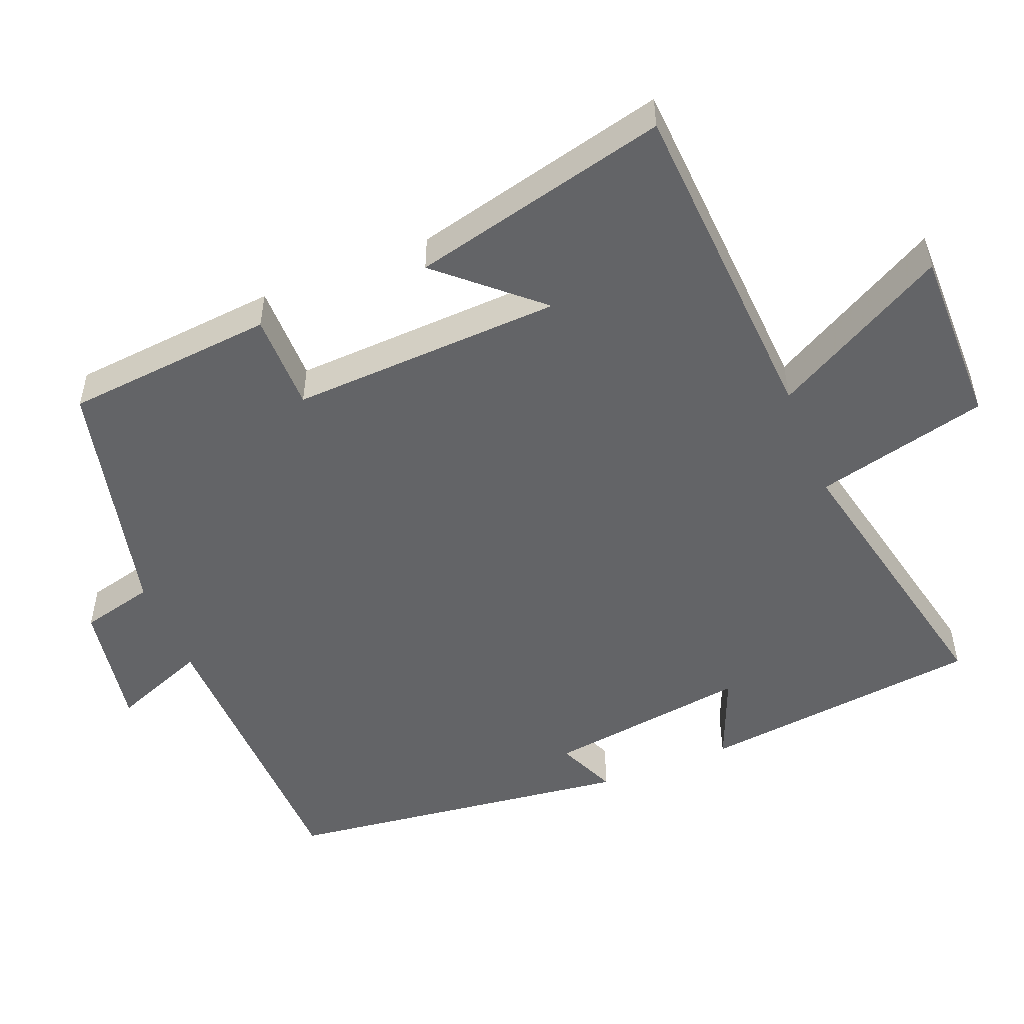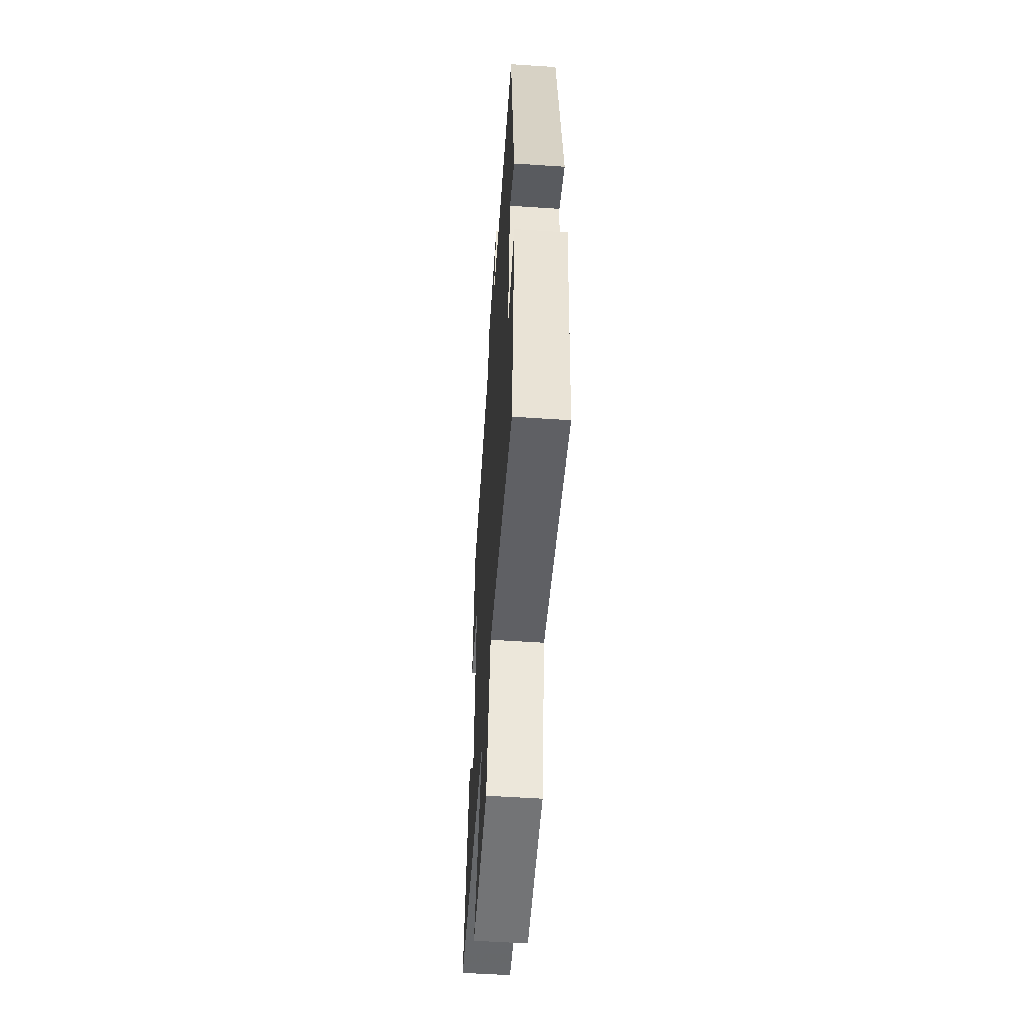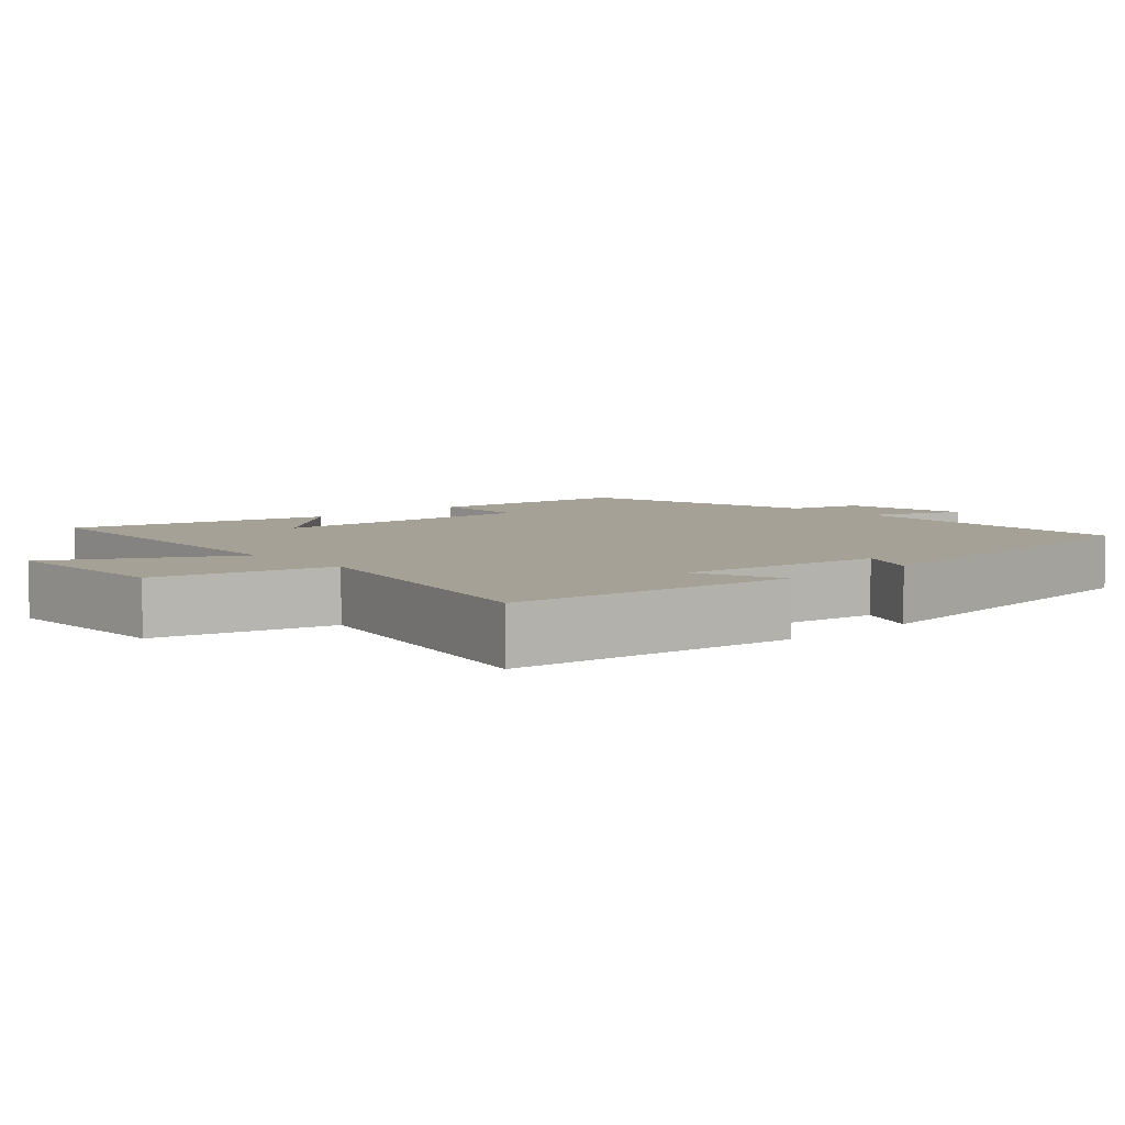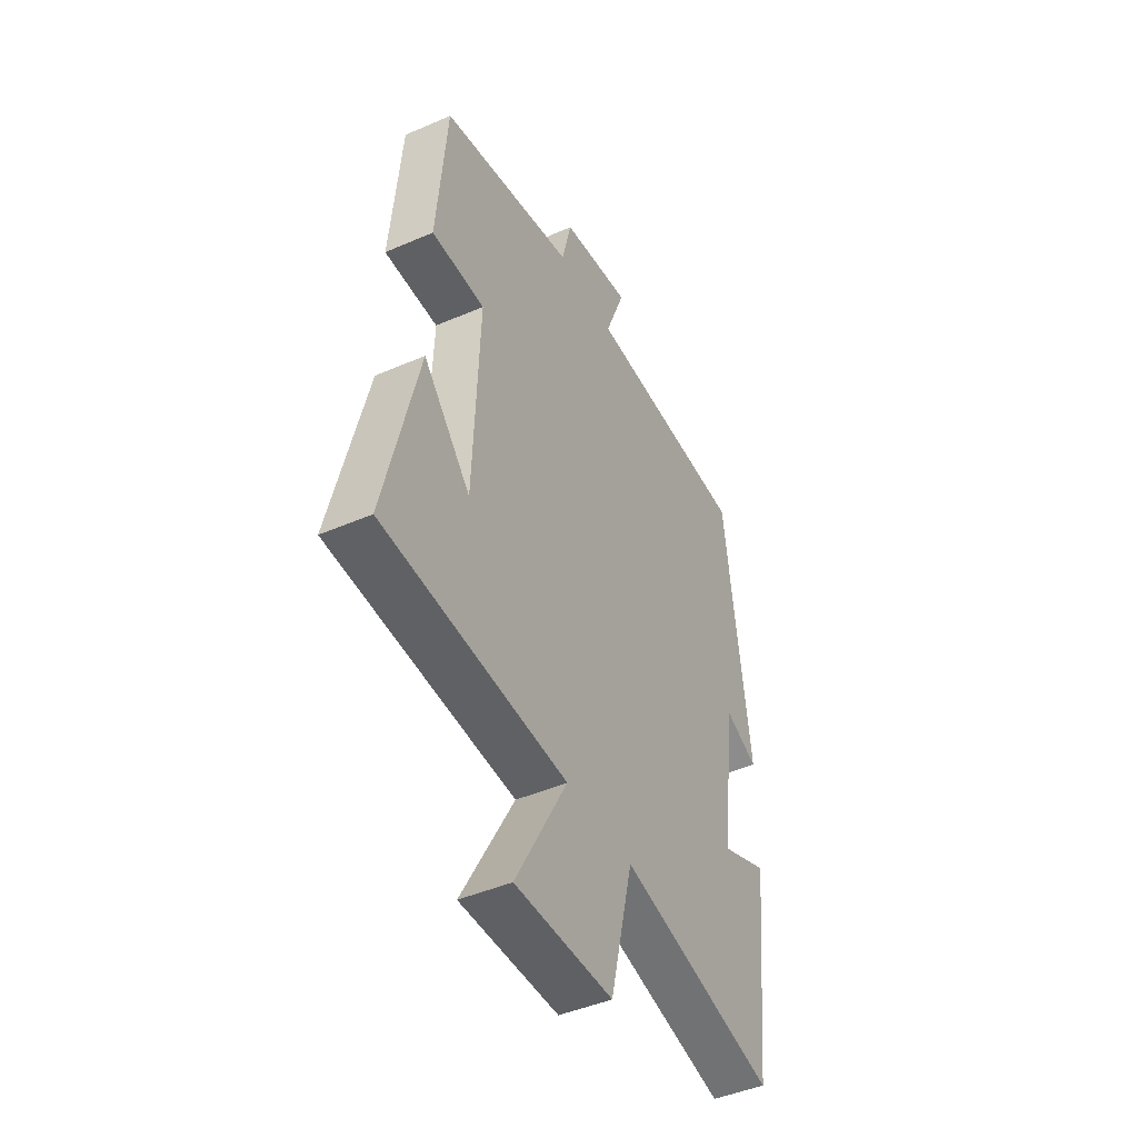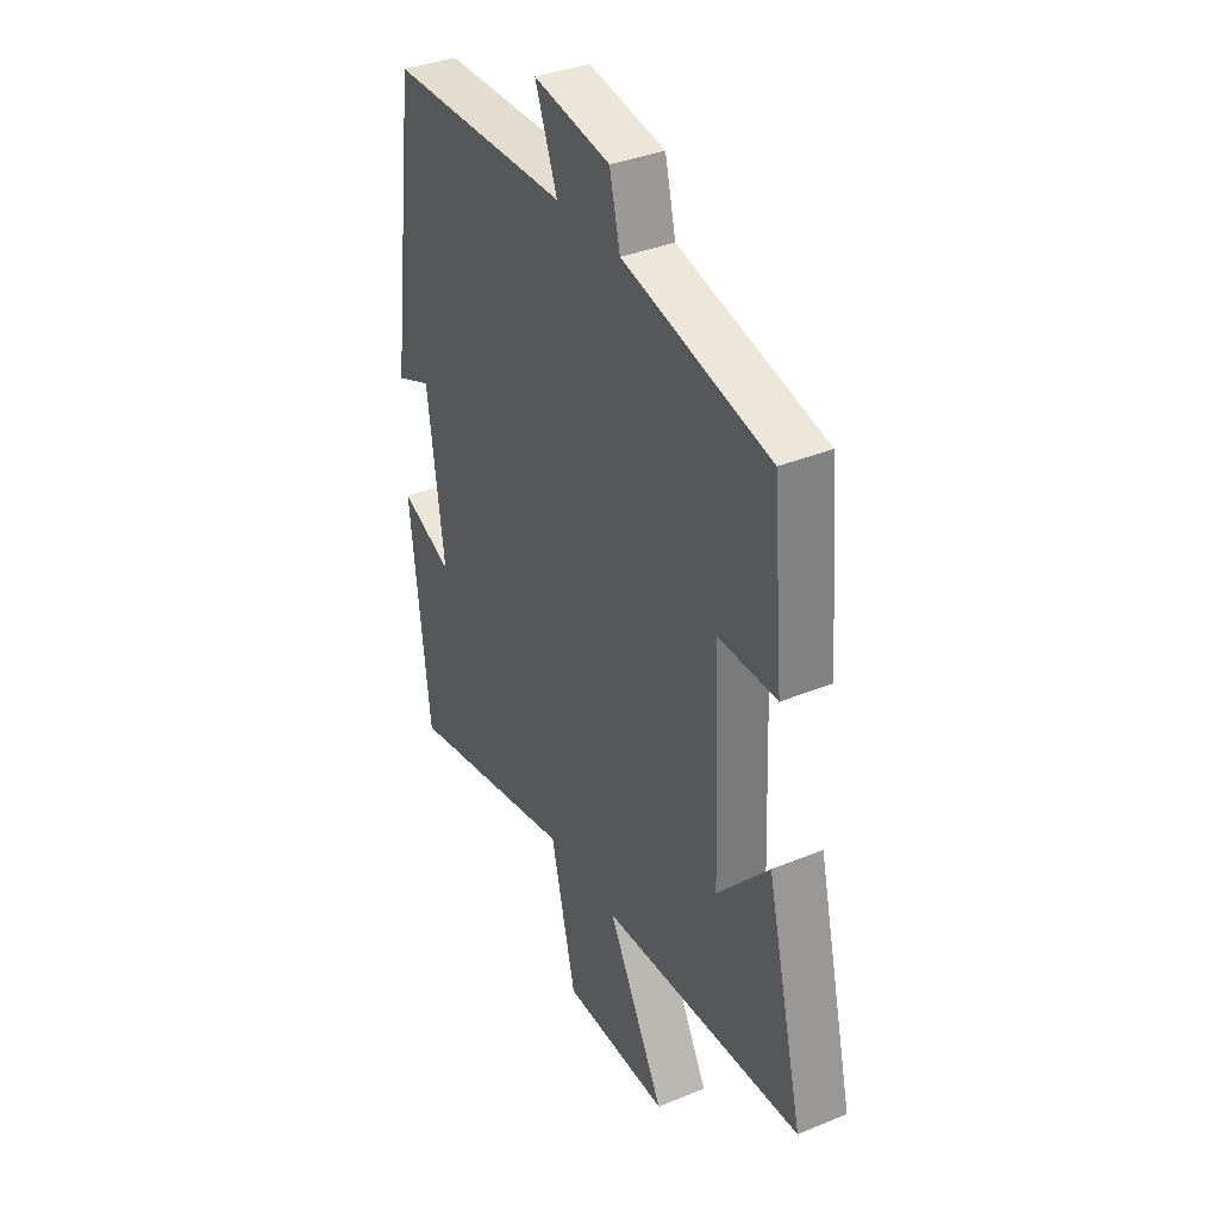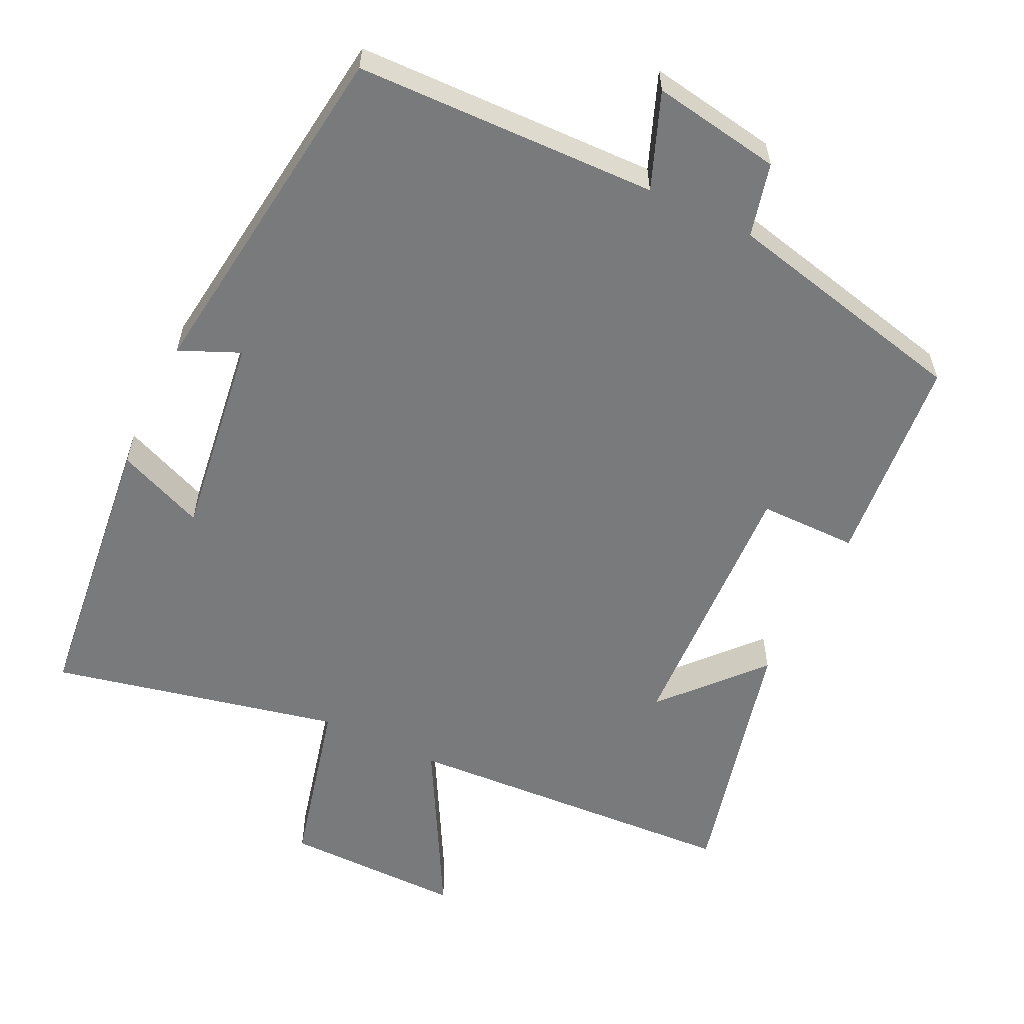
<metadata>
{"format":"obj","ext":"obj","renderer":"f3d","projection":"perspective","resolution":1024,"background":"white","views":[{"elev":-51.2,"azim":112.0,"up":"+Y"},{"elev":-55.6,"azim":-94.0,"up":"+Z"},{"elev":6.1,"azim":-132.1,"up":"+Y"},{"elev":-45.1,"azim":116.7,"up":"+Z"},{"elev":36.4,"azim":61.8,"up":"+Z"},{"elev":-58.0,"azim":-25.6,"up":"+Y"}]}
</metadata>
<code>
v 0.474 0.07 0.421
v 0.5 0.07 0.129
v 0.364 0.07 0.129
v 0.38 0.07 -0.249
v 0.5 0.07 -0.115
v 0.586 0.07 -0.473
v 0.117 0.07 -0.5
v 0.249 0.07 -0.742
v 0.001 0.07 -0.74
v -0.057 0.07 -0.5
v -0.456 0.07 -0.587
v -0.5 0.07 -0.194
v -0.379 0.07 -0.244
v -0.417 0.07 0.038
v -0.5 0.07 0.002
v -0.437 0.07 0.49
v -0.019 0.07 0.5
v -0.07 0.07 0.632
v 0.108 0.07 0.602
v 0.133 0.07 0.5
v 0.474 0 0.421
v 0.5 0 0.129
v 0.364 0 0.129
v 0.38 0 -0.249
v 0.5 0 -0.115
v 0.586 0 -0.473
v 0.117 0 -0.5
v 0.249 0 -0.742
v 0.001 0 -0.74
v -0.057 0 -0.5
v -0.456 0 -0.587
v -0.5 0 -0.194
v -0.379 0 -0.244
v -0.417 0 0.038
v -0.5 0 0.002
v -0.437 0 0.49
v -0.019 0 0.5
v -0.07 0 0.632
v 0.108 0 0.602
v 0.133 0 0.5
f 17 18 19 20
f 16 17 20
f 15 16 20
f 14 15 20
f 13 14 20 1
f 10 11 12 13
f 10 13 1
f 7 8 9 10
f 4 5 6
f 4 6 7 10
f 1 2 3
f 10 1 3
f 3 4 10
f 40 39 38 37
f 40 37 36
f 40 36 35
f 40 35 34
f 21 40 34 33
f 33 32 31 30
f 21 33 30
f 30 29 28 27
f 26 25 24
f 30 27 26 24
f 23 22 21
f 23 21 30
f 30 24 23
f 1 21 22 2
f 2 22 23 3
f 3 23 24 4
f 4 24 25 5
f 5 25 26 6
f 6 26 27 7
f 7 27 28 8
f 8 28 29 9
f 9 29 30 10
f 10 30 31 11
f 11 31 32 12
f 12 32 33 13
f 13 33 34 14
f 14 34 35 15
f 15 35 36 16
f 16 36 37 17
f 17 37 38 18
f 18 38 39 19
f 19 39 40 20
f 20 40 21 1

</code>
